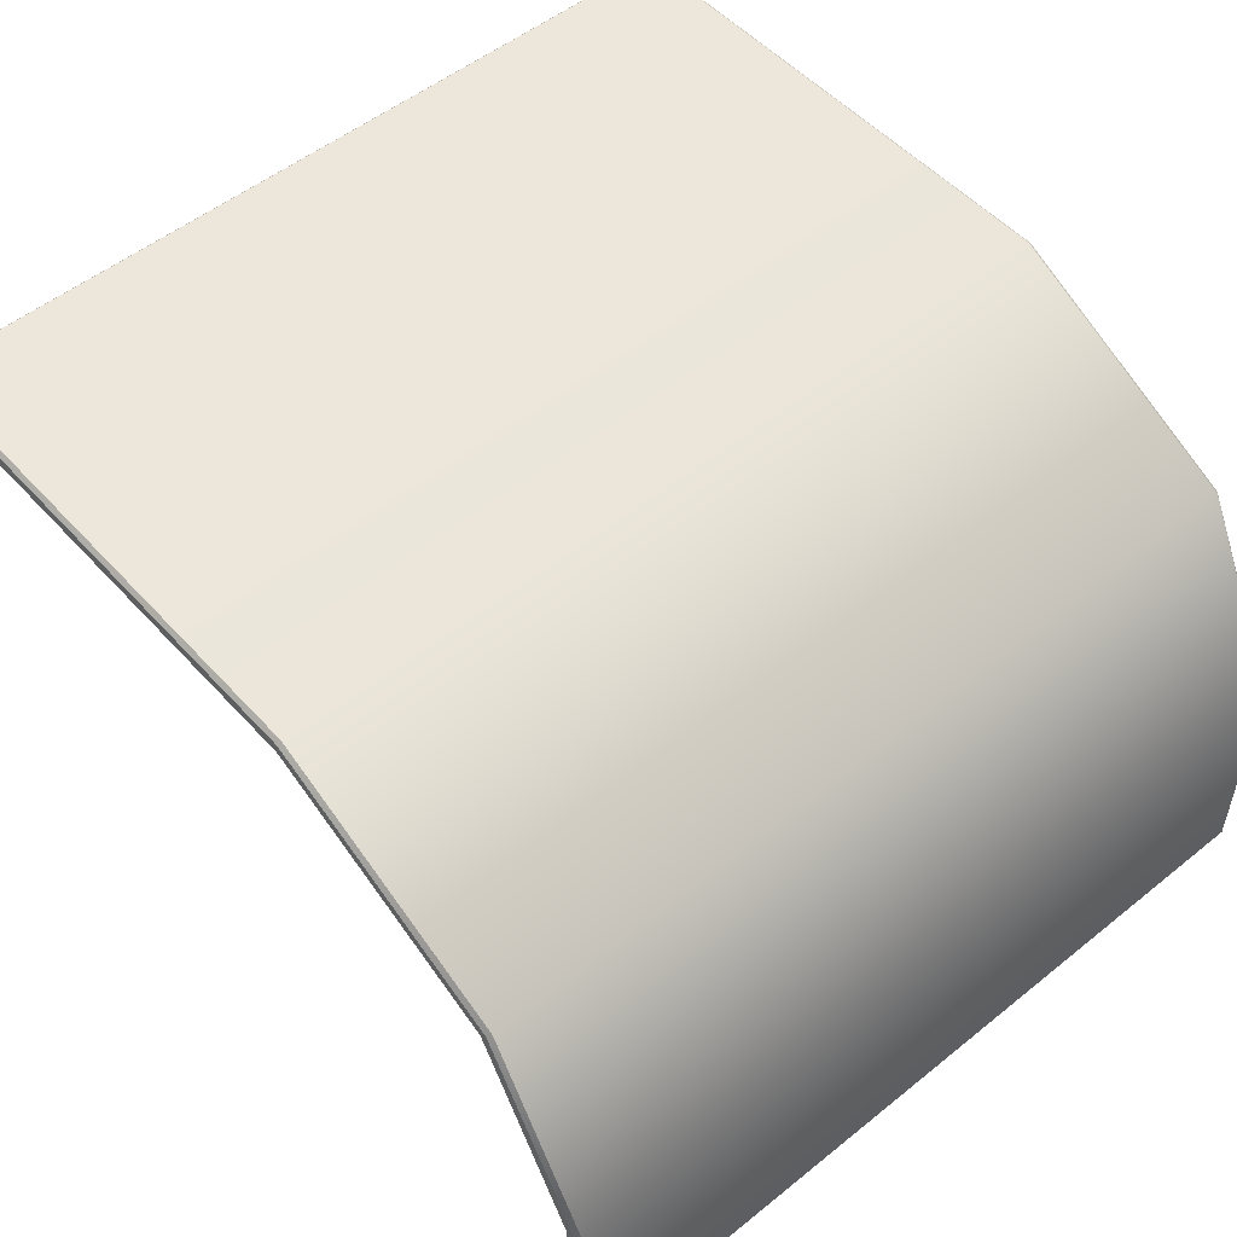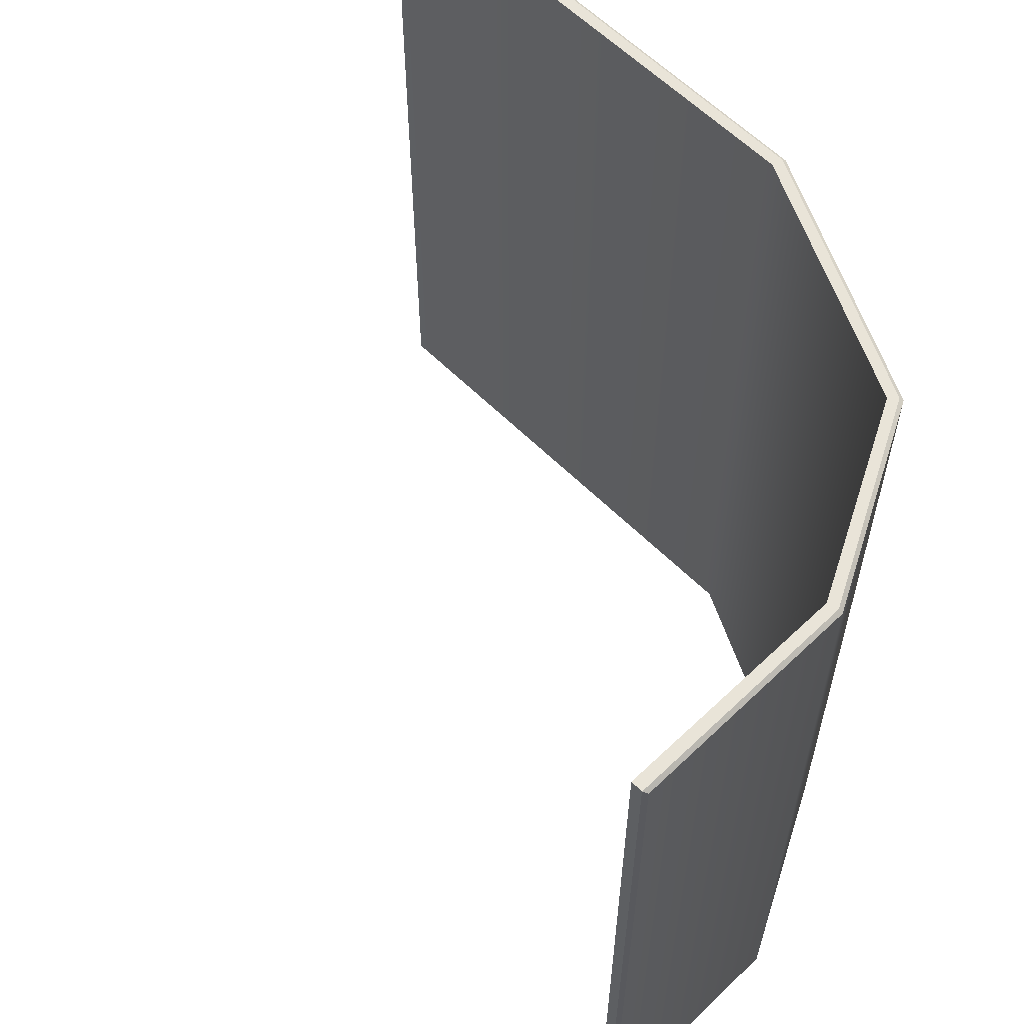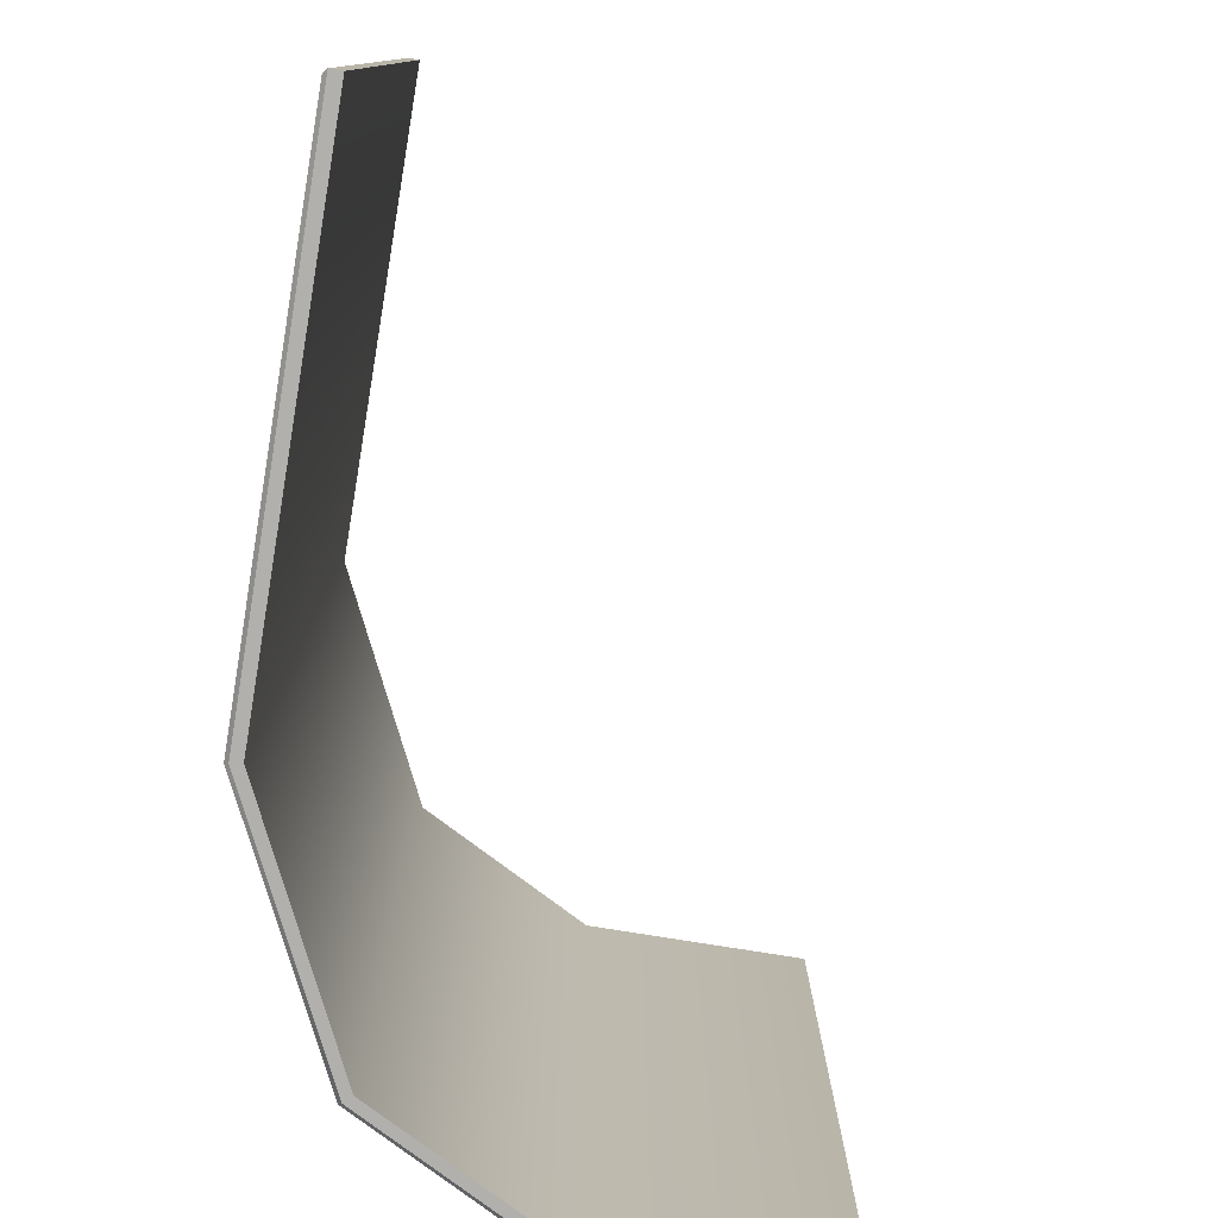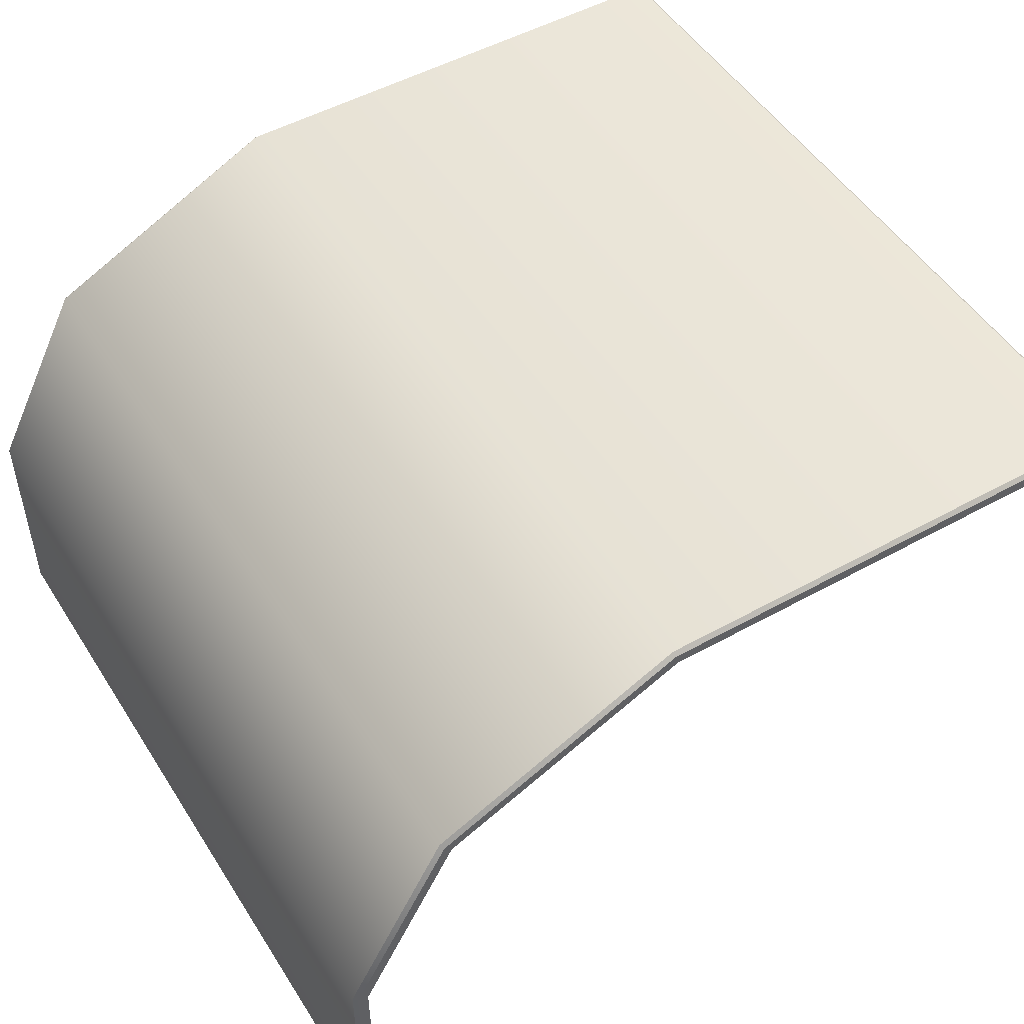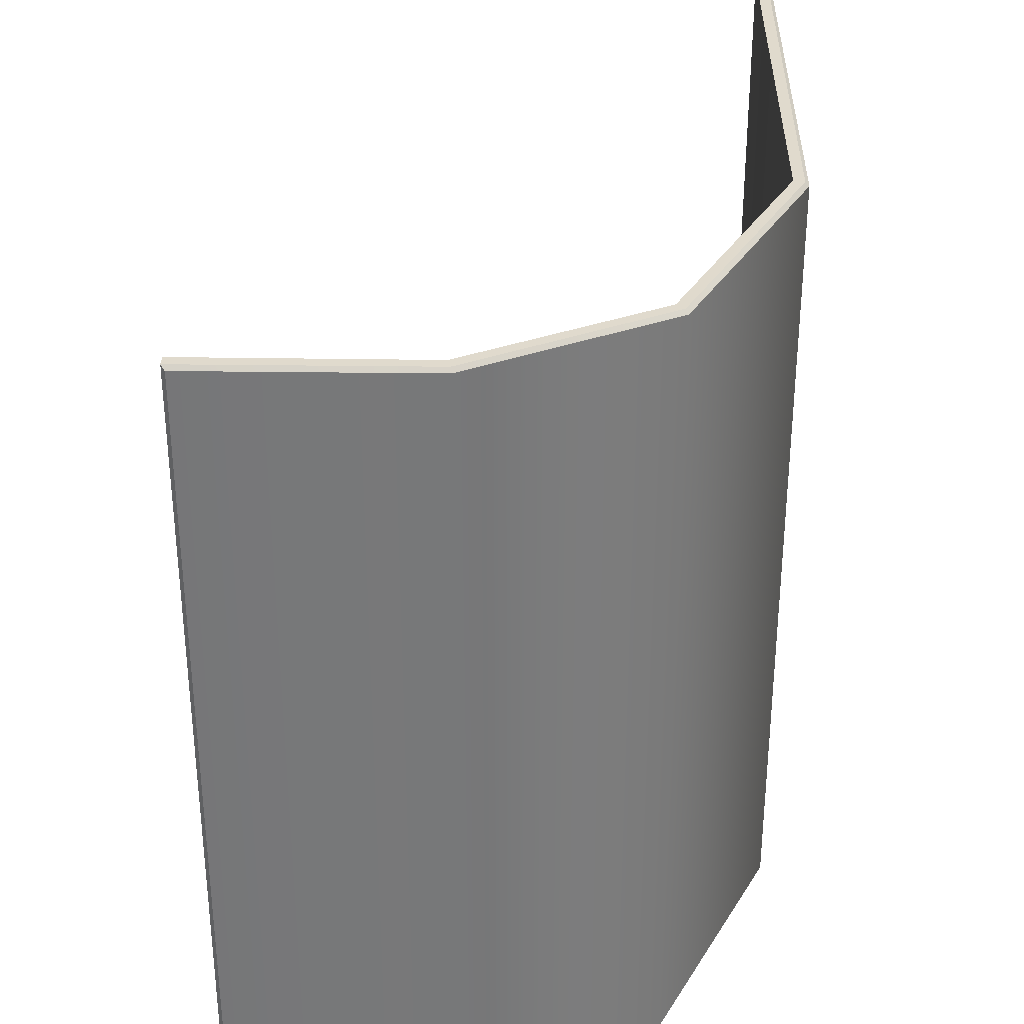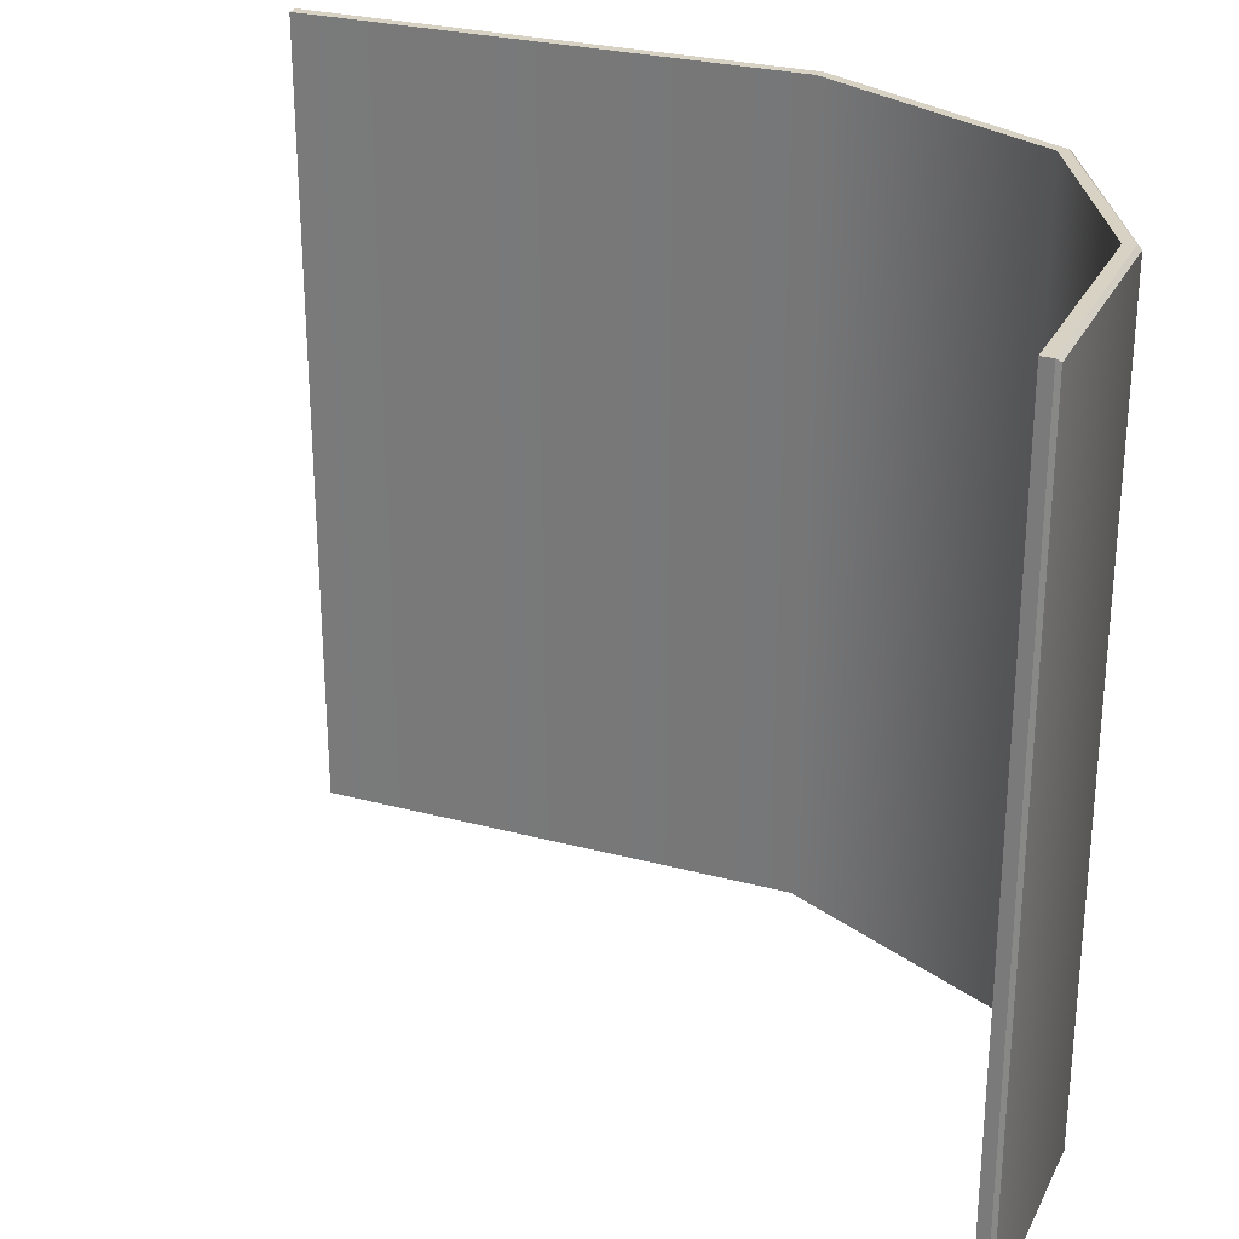
<metadata>
{"format":"obj","ext":"obj","renderer":"f3d","projection":"perspective","resolution":1024,"background":"white","views":[{"elev":52.4,"azim":-130.9,"up":"+Z"},{"elev":59.8,"azim":-134.4,"up":"+Y"},{"elev":-78.8,"azim":80.7,"up":"+Y"},{"elev":50.3,"azim":-31.4,"up":"+Z"},{"elev":33.0,"azim":-89.0,"up":"+Y"},{"elev":27.7,"azim":-157.8,"up":"+Y"}]}
</metadata>
<code>
v 1.743 -46.03 -0.4358
v 1.643 -46.03 25.05
v 1.643 46.03 25.05
v 1.743 46.03 -0.4358
v 12.48 -46.03 45.78
v 12.48 46.03 45.78
v 39.31 -46.03 58.74
v 39.31 46.03 58.74
v 95.52 46.03 58.65
v 95.52 -46.03 58.65
v 11.33 -45.59 46.97
v 11.65 -46.03 46.64
v 38.93 -45.59 60.4
v 39.03 -46.03 59.96
v 95.08 -45.59 60.4
v 95.52 -46.03 59.96
v 95.08 45.59 60.4
v 95.52 46.03 59.96
v 0 -45.59 0
v 0.4358 -46.03 -0.4358
v 0 -45.59 25.46
v 0.4358 -46.03 25.35
v 38.93 45.59 60.4
v 39.03 46.03 59.96
v 11.33 45.59 46.97
v 11.65 46.03 46.64
v 0 45.59 25.46
v 0.4358 46.03 25.35
v 0 45.59 0
v 0.4358 46.03 -0.4358
f 1 4 3 2
f 6 8 7 5
f 9 10 7 8
f 3 6 5 2
f 11 12 14 13
f 12 11 21 22
f 13 14 16 15
f 15 16 18 17
f 17 18 24 23
f 19 20 22 21
f 20 19 29 30
f 23 24 26 25
f 25 26 28 27
f 27 28 30 29
f 19 21 27 29
f 25 11 13 23
f 17 23 13 15
f 27 21 11 25
f 20 1 2 22
f 28 3 4 30
f 30 4 1 20
f 12 5 7 14
f 24 8 6 26
f 18 9 8 24
f 14 7 10 16
f 16 10 9 18
f 22 2 5 12
f 26 6 3 28

</code>
